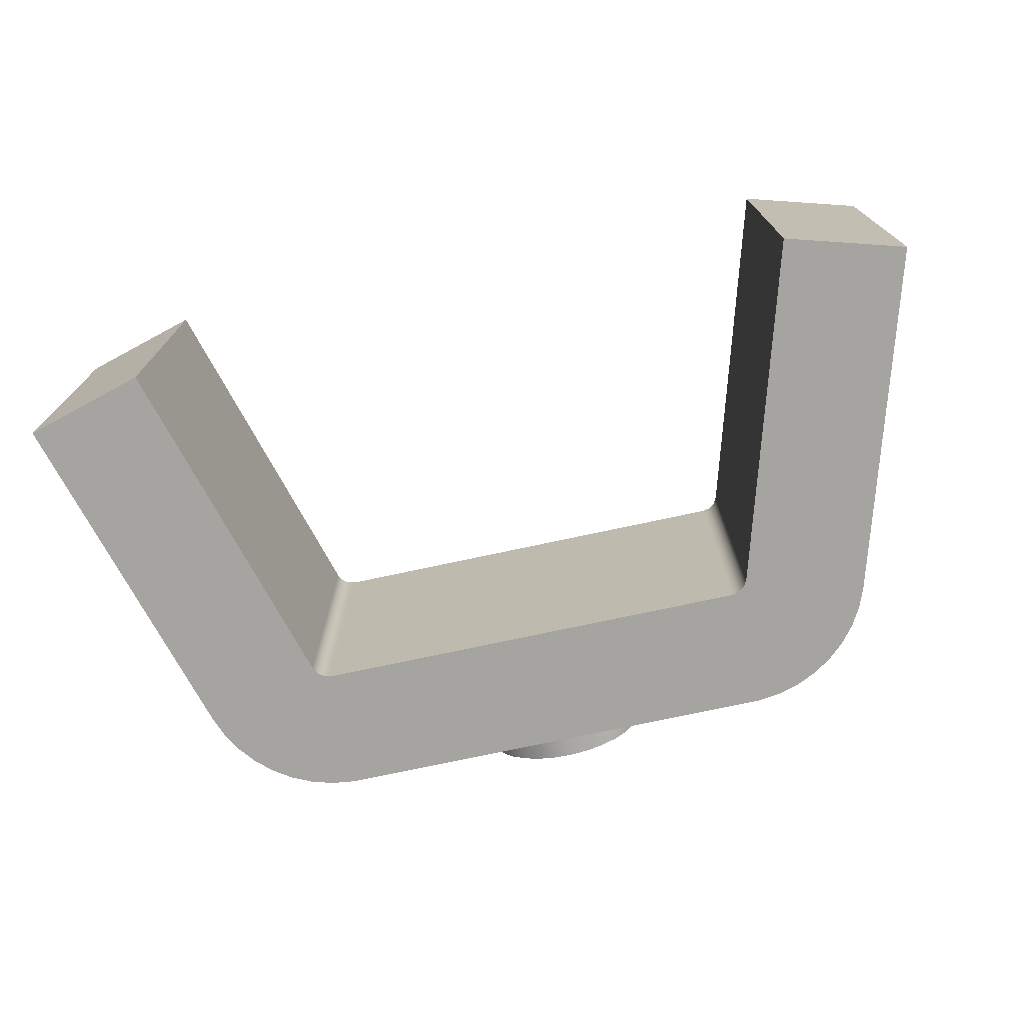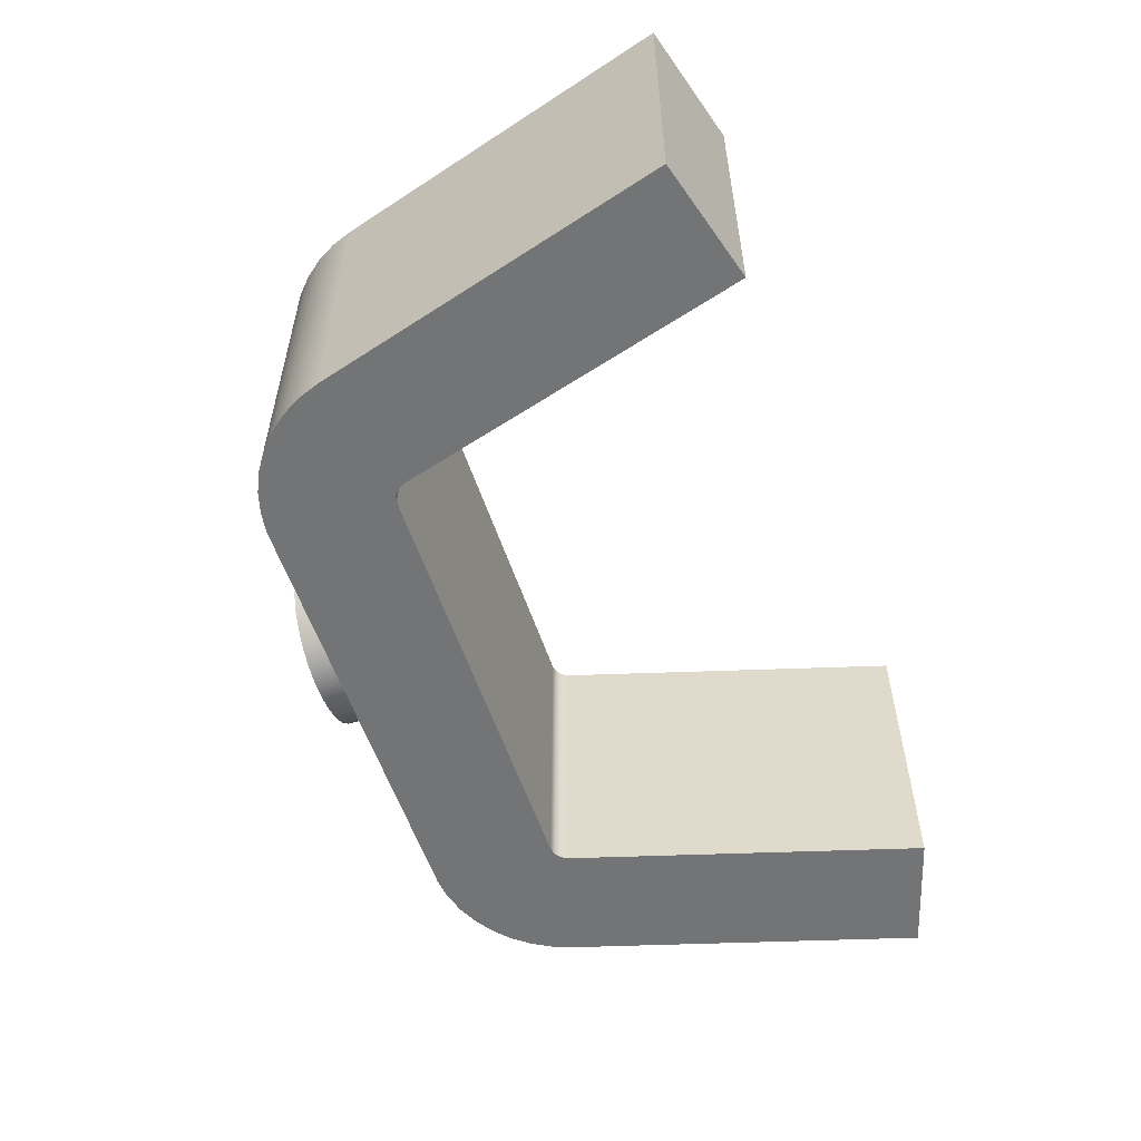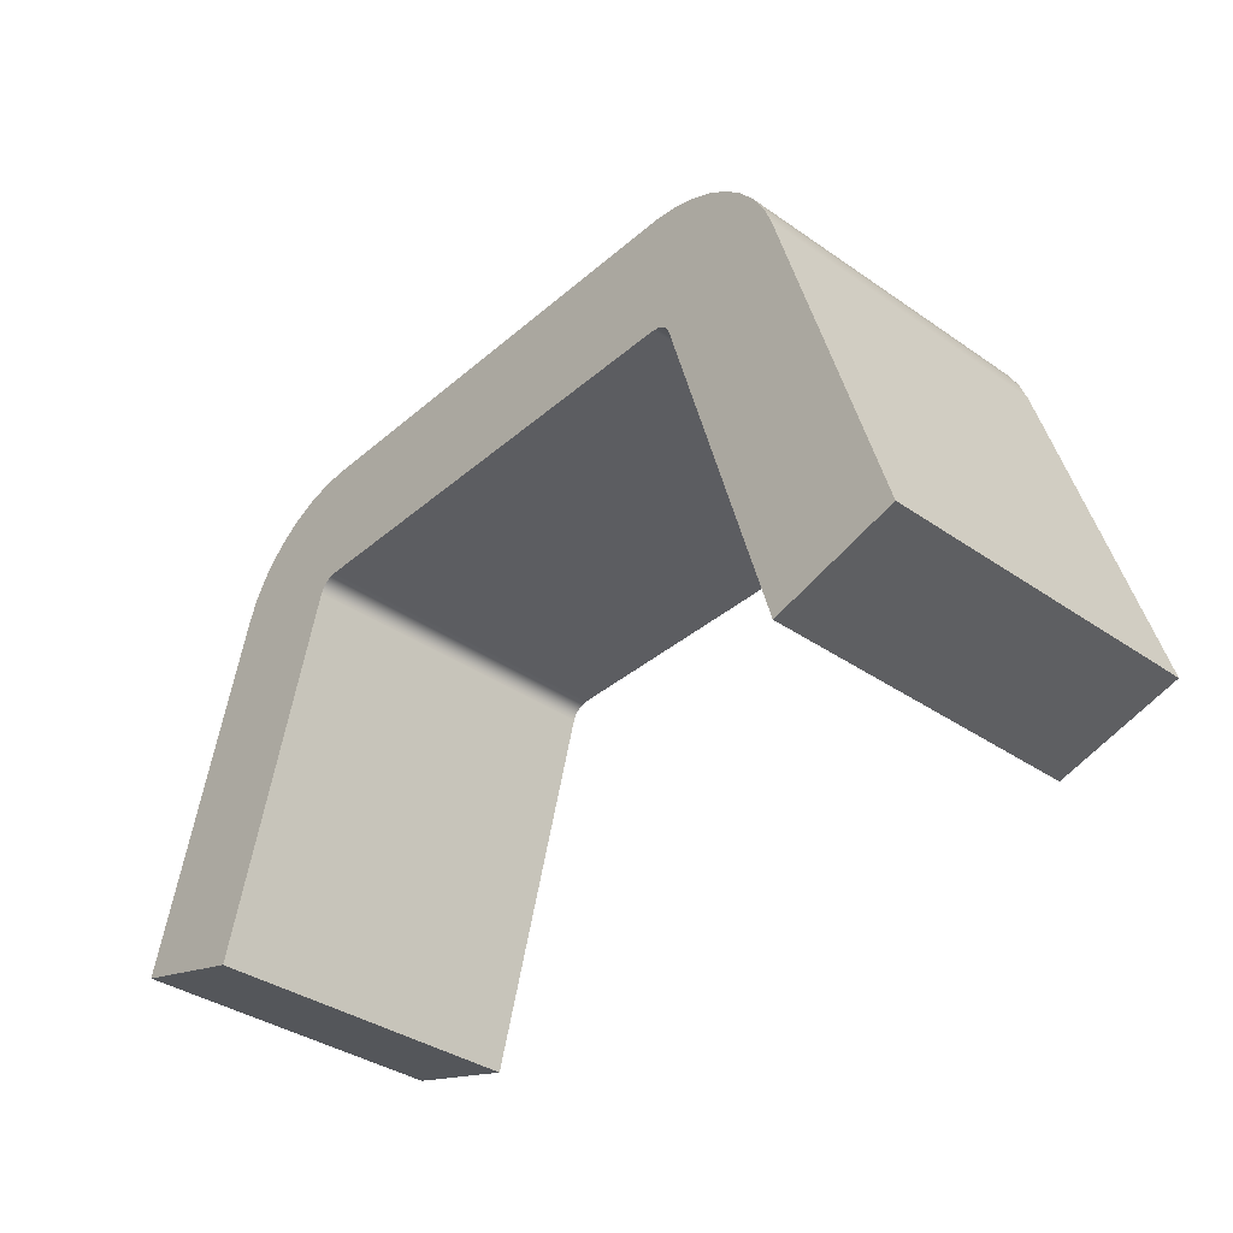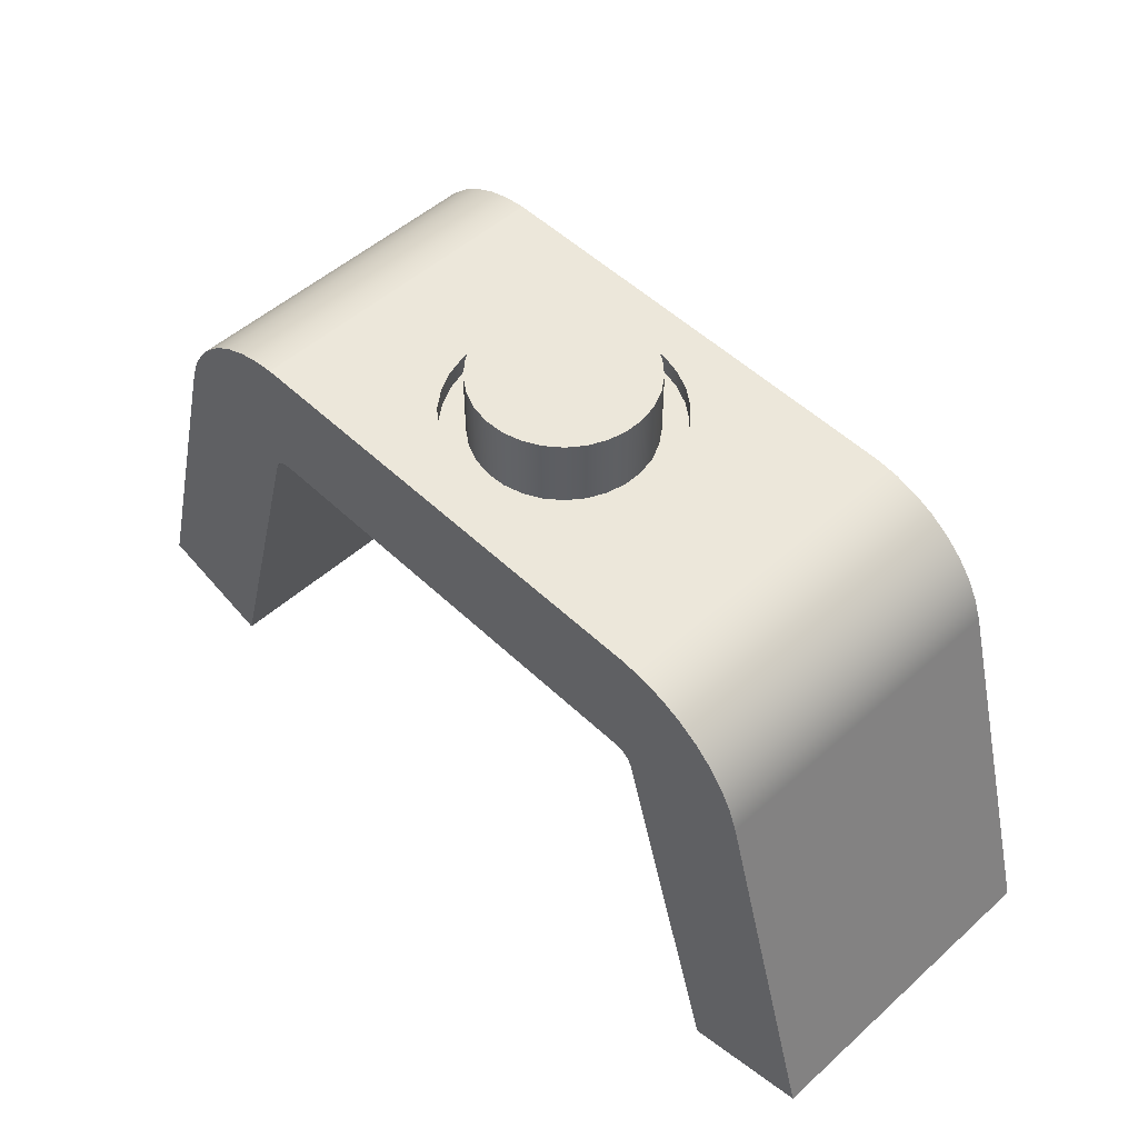
<metadata>
{"format":"obj","ext":"obj","renderer":"f3d","projection":"perspective","resolution":1024,"background":"white","views":[{"elev":-73.3,"azim":12.2,"up":"+Z"},{"elev":-56.1,"azim":-71.7,"up":"+Z"},{"elev":-36.8,"azim":-132.0,"up":"+Y"},{"elev":51.5,"azim":-134.1,"up":"+Y"}]}
</metadata>
<code>
v 0.7506 3.9 1.25
v 0.7342 3.9 1.1
v 0.6859 3.9 0.9561
v 0.6079 3.9 0.8264
v 0.5038 3.9 0.7165
v 0.3785 3.9 0.6315
v 0.2379 3.9 0.5755
v 0.0885 3.9 0.551
v -0.06264 3.9 0.5592
v -0.2085 3.9 0.5997
v -0.3422 3.9 0.6706
v -0.4576 3.9 0.7686
v -0.5492 3.9 0.8891
v -0.6128 3.9 1.026
v -0.6453 3.9 1.174
v -0.6453 3.9 1.326
v -0.6128 3.9 1.474
v -0.5492 3.9 1.611
v -0.4576 3.9 1.731
v -0.3422 3.9 1.829
v -0.2085 3.9 1.9
v -0.06264 3.9 1.941
v 0.0885 3.9 1.949
v 0.2379 3.9 1.924
v 0.3785 3.9 1.868
v 0.5038 3.9 1.784
v 0.6079 3.9 1.674
v 0.6859 3.9 1.544
v 0.7342 3.9 1.4
v 0.7506 3.35 1.25
v 0.7342 3.35 1.1
v 0.6859 3.35 0.9561
v 0.6079 3.35 0.8264
v 0.5038 3.35 0.7165
v 0.3785 3.35 0.6315
v 0.2379 3.35 0.5755
v 0.0885 3.35 0.551
v -0.06264 3.35 0.5592
v -0.2085 3.35 0.5997
v -0.3422 3.35 0.6706
v -0.4576 3.35 0.7686
v -0.5492 3.35 0.8891
v -0.6128 3.35 1.026
v -0.6453 3.35 1.174
v -0.6453 3.35 1.326
v -0.6128 3.35 1.474
v -0.5492 3.35 1.611
v -0.4576 3.35 1.731
v -0.3422 3.35 1.829
v -0.2085 3.35 1.9
v -0.06264 3.35 1.941
v 0.0885 3.35 1.949
v 0.2379 3.35 1.924
v 0.3785 3.35 1.868
v 0.5038 3.35 1.784
v 0.6079 3.35 1.674
v 0.6859 3.35 1.544
v 0.7342 3.35 1.4
v 0.7506 3.9 1.25
v 0.7342 3.9 1.4
v 0.6859 3.9 1.544
v 0.6079 3.9 1.674
v 0.5038 3.9 1.784
v 0.3785 3.9 1.868
v 0.2379 3.9 1.924
v 0.0885 3.9 1.949
v -0.06264 3.9 1.941
v -0.2085 3.9 1.9
v -0.3422 3.9 1.829
v -0.4576 3.9 1.731
v -0.5492 3.9 1.611
v -0.6128 3.9 1.474
v -0.6453 3.9 1.326
v -0.6453 3.9 1.174
v -0.6128 3.9 1.026
v -0.5492 3.9 0.8891
v -0.4576 3.9 0.7686
v -0.3422 3.9 0.6706
v -0.2085 3.9 0.5997
v -0.06264 3.9 0.5592
v 0.0885 3.9 0.551
v 0.2379 3.9 0.5755
v 0.3785 3.9 0.6315
v 0.5038 3.9 0.7165
v 0.6079 3.9 0.8264
v 0.6859 3.9 0.9561
v 0.7342 3.9 1.1
v 0.7506 3.35 1.25
v 0.7506 3.9 1.25
v 0.9506 3.35 1.25
v 0.9343 3.35 1.42
v 0.8861 3.35 1.584
v 0.8077 3.35 1.737
v 0.702 3.35 1.871
v 0.5727 3.35 1.983
v 0.4245 3.35 2.069
v 0.2628 3.35 2.125
v 0.09343 3.35 2.149
v -0.07748 3.35 2.141
v -0.2438 3.35 2.101
v -0.3994 3.35 2.029
v -0.5388 3.35 1.93
v -0.6568 3.35 1.806
v -0.7493 3.35 1.662
v -0.8129 3.35 1.504
v -0.8453 3.35 1.336
v -0.8453 3.35 1.164
v -0.8129 3.35 0.9964
v -0.7493 3.35 0.8376
v -0.6568 3.35 0.6937
v -0.5388 3.35 0.5698
v -0.3994 3.35 0.4706
v -0.2438 3.35 0.3995
v -0.07748 3.35 0.3592
v 0.09343 3.35 0.351
v 0.2628 3.35 0.3754
v 0.4245 3.35 0.4313
v 0.5727 3.35 0.5169
v 0.702 3.35 0.6289
v 0.8077 3.35 0.7634
v 0.8861 3.35 0.9155
v 0.9343 3.35 1.08
v 0.9506 3.5 1.25
v 0.9343 3.5 1.08
v 0.8861 3.5 0.9155
v 0.8077 3.5 0.7634
v 0.702 3.5 0.6289
v 0.5727 3.5 0.5169
v 0.4245 3.5 0.4313
v 0.2628 3.5 0.3754
v 0.09343 3.5 0.351
v -0.07748 3.5 0.3592
v -0.2438 3.5 0.3995
v -0.3994 3.5 0.4706
v -0.5388 3.5 0.5698
v -0.6568 3.5 0.6937
v -0.7493 3.5 0.8376
v -0.8129 3.5 0.9964
v -0.8453 3.5 1.164
v -0.8453 3.5 1.336
v -0.8129 3.5 1.504
v -0.7493 3.5 1.662
v -0.6568 3.5 1.806
v -0.5388 3.5 1.93
v -0.3994 3.5 2.029
v -0.2438 3.5 2.101
v -0.07748 3.5 2.141
v 0.09343 3.5 2.149
v 0.2628 3.5 2.125
v 0.4245 3.5 2.069
v 0.5727 3.5 1.983
v 0.702 3.5 1.871
v 0.8077 3.5 1.737
v 0.8861 3.5 1.584
v 0.9343 3.5 1.42
v 0.9506 3.35 1.25
v 0.9506 3.5 1.25
v 0.7506 3.35 1.25
v 0.7342 3.35 1.4
v 0.6859 3.35 1.544
v 0.6079 3.35 1.674
v 0.5038 3.35 1.784
v 0.3785 3.35 1.868
v 0.2379 3.35 1.924
v 0.0885 3.35 1.949
v -0.06264 3.35 1.941
v -0.2085 3.35 1.9
v -0.3422 3.35 1.829
v -0.4576 3.35 1.731
v -0.5492 3.35 1.611
v -0.6128 3.35 1.474
v -0.6453 3.35 1.326
v -0.6453 3.35 1.174
v -0.6128 3.35 1.026
v -0.5492 3.35 0.8891
v -0.4576 3.35 0.7686
v -0.3422 3.35 0.6706
v -0.2085 3.35 0.5997
v -0.06264 3.35 0.5592
v 0.0885 3.35 0.551
v 0.2379 3.35 0.5755
v 0.3785 3.35 0.6315
v 0.5038 3.35 0.7165
v 0.6079 3.35 0.8264
v 0.6859 3.35 0.9561
v 0.7342 3.35 1.1
v 0.9506 3.35 1.25
v 0.9343 3.35 1.08
v 0.8861 3.35 0.9155
v 0.8077 3.35 0.7634
v 0.702 3.35 0.6289
v 0.5727 3.35 0.5169
v 0.4245 3.35 0.4313
v 0.2628 3.35 0.3754
v 0.09343 3.35 0.351
v -0.07748 3.35 0.3592
v -0.2438 3.35 0.3995
v -0.3994 3.35 0.4706
v -0.5388 3.35 0.5698
v -0.6568 3.35 0.6937
v -0.7493 3.35 0.8376
v -0.8129 3.35 0.9964
v -0.8453 3.35 1.164
v -0.8453 3.35 1.336
v -0.8129 3.35 1.504
v -0.7493 3.35 1.662
v -0.6568 3.35 1.806
v -0.5388 3.35 1.93
v -0.3994 3.35 2.029
v -0.2438 3.35 2.101
v -0.07748 3.35 2.141
v 0.09343 3.35 2.149
v 0.2628 3.35 2.125
v 0.4245 3.35 2.069
v 0.5727 3.35 1.983
v 0.702 3.35 1.871
v 0.8077 3.35 1.737
v 0.8861 3.35 1.584
v 0.9343 3.35 1.42
v 3.661 -0.1226 0
v 2.855 2.668 0
v 2.855 2.668 2.5
v 3.661 -0.1226 2.5
v 2.7 -0.4 0
v 3.661 -0.1226 0
v 3.661 -0.1226 2.5
v 2.7 -0.4 2.5
v 2.855 2.668 0
v 2.792 2.835 0
v 2.704 2.991 0
v 2.593 3.132 0
v 2.461 3.253 0
v 2.313 3.353 0
v 2.15 3.428 0
v 1.978 3.478 0
v 1.801 3.5 0
v 1.801 3.5 2.5
v 1.978 3.478 2.5
v 2.15 3.428 2.5
v 2.313 3.353 2.5
v 2.461 3.253 2.5
v 2.593 3.132 2.5
v 2.704 2.991 2.5
v 2.792 2.835 2.5
v 2.855 2.668 2.5
v 1.894 2.39 2.5
v 2.7 -0.4 2.5
v 3.661 -0.1226 2.5
v 2.855 2.668 2.5
v 2.792 2.835 2.5
v 2.704 2.991 2.5
v 2.593 3.132 2.5
v 2.461 3.253 2.5
v 2.313 3.353 2.5
v 2.15 3.428 2.5
v 1.978 3.478 2.5
v 1.801 3.5 2.5
v -1.804 3.5 2.5
v -1.981 3.478 2.5
v -2.153 3.428 2.5
v -2.316 3.353 2.5
v -2.464 3.253 2.5
v -2.596 3.132 2.5
v -2.707 2.991 2.5
v -2.795 2.835 2.5
v -2.858 2.668 2.5
v -3.664 -0.1226 2.5
v -2.703 -0.4 2.5
v -1.897 2.39 2.5
v -1.866 2.447 2.5
v -1.815 2.486 2.5
v -1.751 2.5 2.5
v 1.749 2.5 2.5
v 1.812 2.486 2.5
v 1.863 2.447 2.5
v 0.9506 3.5 1.25
v 0.9343 3.5 1.42
v 0.8861 3.5 1.584
v 0.8077 3.5 1.737
v 0.702 3.5 1.871
v 0.5727 3.5 1.983
v 0.4245 3.5 2.069
v 0.2628 3.5 2.125
v 0.09343 3.5 2.149
v -0.07748 3.5 2.141
v -0.2438 3.5 2.101
v -0.3994 3.5 2.029
v -0.5388 3.5 1.93
v -0.6568 3.5 1.806
v -0.7493 3.5 1.662
v -0.8129 3.5 1.504
v -0.8453 3.5 1.336
v -0.8453 3.5 1.164
v -0.8129 3.5 0.9964
v -0.7493 3.5 0.8376
v -0.6568 3.5 0.6937
v -0.5388 3.5 0.5698
v -0.3994 3.5 0.4706
v -0.2438 3.5 0.3995
v -0.07748 3.5 0.3592
v 0.09343 3.5 0.351
v 0.2628 3.5 0.3754
v 0.4245 3.5 0.4313
v 0.5727 3.5 0.5169
v 0.702 3.5 0.6289
v 0.8077 3.5 0.7634
v 0.8861 3.5 0.9155
v 0.9343 3.5 1.08
v 1.801 3.5 0
v -1.804 3.5 0
v -1.804 3.5 2.5
v 1.801 3.5 2.5
v 2.7 -0.4 0
v 1.894 2.39 0
v 1.863 2.447 0
v 1.812 2.486 0
v 1.749 2.5 0
v -1.751 2.5 0
v -1.815 2.486 0
v -1.866 2.447 0
v -1.897 2.39 0
v -2.703 -0.4 0
v -3.664 -0.1226 0
v -2.858 2.668 0
v -2.795 2.835 0
v -2.707 2.991 0
v -2.596 3.132 0
v -2.464 3.253 0
v -2.316 3.353 0
v -2.153 3.428 0
v -1.981 3.478 0
v -1.804 3.5 0
v 1.801 3.5 0
v 1.978 3.478 0
v 2.15 3.428 0
v 2.313 3.353 0
v 2.461 3.253 0
v 2.593 3.132 0
v 2.704 2.991 0
v 2.792 2.835 0
v 2.855 2.668 0
v 3.661 -0.1226 0
v -2.858 2.668 0
v -3.664 -0.1226 0
v -3.664 -0.1226 2.5
v -2.858 2.668 2.5
v -3.664 -0.1226 0
v -2.703 -0.4 0
v -2.703 -0.4 2.5
v -3.664 -0.1226 2.5
v -2.703 -0.4 0
v -1.897 2.39 0
v -1.897 2.39 2.5
v -2.703 -0.4 2.5
v -1.897 2.39 0
v -1.866 2.447 0
v -1.815 2.486 0
v -1.751 2.5 0
v -1.751 2.5 2.5
v -1.815 2.486 2.5
v -1.866 2.447 2.5
v -1.897 2.39 2.5
v 1.894 2.39 0
v 2.7 -0.4 0
v 2.7 -0.4 2.5
v 1.894 2.39 2.5
v 1.749 2.5 0
v 1.812 2.486 0
v 1.863 2.447 0
v 1.894 2.39 0
v 1.894 2.39 2.5
v 1.863 2.447 2.5
v 1.812 2.486 2.5
v 1.749 2.5 2.5
v -1.804 3.5 0
v -1.981 3.478 0
v -2.153 3.428 0
v -2.316 3.353 0
v -2.464 3.253 0
v -2.596 3.132 0
v -2.707 2.991 0
v -2.795 2.835 0
v -2.858 2.668 0
v -2.858 2.668 2.5
v -2.795 2.835 2.5
v -2.707 2.991 2.5
v -2.596 3.132 2.5
v -2.464 3.253 2.5
v -2.316 3.353 2.5
v -2.153 3.428 2.5
v -1.981 3.478 2.5
v -1.804 3.5 2.5
v -1.751 2.5 0
v 1.749 2.5 0
v 1.749 2.5 2.5
v -1.751 2.5 2.5
f 2 15 1
f 1 15 16
f 1 16 29
f 29 16 17
f 29 17 28
f 28 17 18
f 28 18 27
f 27 18 19
f 27 19 26
f 26 19 20
f 26 20 25
f 25 20 21
f 25 21 24
f 24 21 22
f 24 22 23
f 15 2 14
f 14 2 3
f 14 3 13
f 13 3 4
f 13 4 12
f 12 4 5
f 12 5 11
f 11 5 6
f 11 6 10
f 10 6 7
f 10 7 9
f 9 7 8
f 31 87 30
f 30 87 89
f 88 59 58
f 58 59 60
f 58 60 57
f 57 60 61
f 57 61 56
f 56 61 62
f 56 62 55
f 55 62 63
f 55 63 54
f 54 63 64
f 54 64 53
f 53 64 65
f 53 65 52
f 52 65 66
f 52 66 51
f 51 66 67
f 51 67 50
f 50 67 68
f 50 68 49
f 49 68 69
f 49 69 48
f 48 69 70
f 48 70 47
f 47 70 71
f 47 71 46
f 46 71 72
f 46 72 45
f 45 72 73
f 45 73 44
f 44 73 74
f 44 74 43
f 43 74 75
f 43 75 42
f 42 75 76
f 42 76 41
f 41 76 77
f 41 77 40
f 40 77 78
f 40 78 39
f 39 78 79
f 39 79 38
f 38 79 80
f 38 80 37
f 37 80 81
f 37 81 36
f 36 81 82
f 36 82 35
f 35 82 83
f 35 83 34
f 34 83 84
f 34 84 33
f 33 84 85
f 33 85 32
f 32 85 86
f 32 86 31
f 31 86 87
f 91 155 90
f 90 155 157
f 156 123 122
f 122 123 124
f 122 124 125
f 91 92 155
f 155 92 154
f 154 92 93
f 154 93 153
f 153 93 94
f 153 94 152
f 152 94 95
f 152 95 151
f 151 95 96
f 151 96 150
f 150 96 97
f 150 97 149
f 149 97 98
f 149 98 148
f 148 98 99
f 148 99 147
f 147 99 100
f 147 100 146
f 146 100 101
f 146 101 145
f 145 101 102
f 145 102 144
f 144 102 103
f 144 103 143
f 143 103 104
f 143 104 142
f 142 104 105
f 142 105 141
f 141 105 106
f 141 106 140
f 140 106 107
f 140 107 139
f 139 107 108
f 139 108 138
f 138 108 109
f 138 109 137
f 137 109 110
f 137 110 136
f 136 110 111
f 136 111 135
f 135 111 112
f 135 112 134
f 134 112 113
f 134 113 133
f 133 113 114
f 133 114 132
f 132 114 115
f 132 115 131
f 131 115 116
f 131 116 130
f 130 116 117
f 130 117 129
f 129 117 118
f 129 118 128
f 128 118 119
f 128 119 127
f 127 119 120
f 127 120 126
f 126 120 121
f 126 121 125
f 125 121 122
f 159 219 158
f 158 219 187
f 158 187 188
f 219 159 218
f 218 159 160
f 218 160 217
f 217 160 161
f 217 161 216
f 216 161 162
f 216 162 215
f 215 162 163
f 215 163 214
f 214 163 164
f 214 164 213
f 213 164 165
f 213 165 212
f 212 165 211
f 211 165 166
f 211 166 210
f 210 166 167
f 210 167 209
f 209 167 168
f 209 168 208
f 208 168 169
f 208 169 207
f 207 169 170
f 207 170 206
f 206 170 171
f 206 171 205
f 205 171 172
f 205 172 204
f 204 172 203
f 203 172 173
f 203 173 202
f 202 173 174
f 202 174 201
f 201 174 175
f 201 175 200
f 200 175 176
f 200 176 199
f 199 176 177
f 199 177 198
f 198 177 178
f 198 178 197
f 197 178 179
f 197 179 196
f 196 179 180
f 196 180 195
f 195 180 194
f 194 180 181
f 194 181 193
f 193 181 182
f 193 182 192
f 192 182 183
f 192 183 191
f 191 183 184
f 191 184 190
f 190 184 185
f 190 185 189
f 189 185 186
f 189 186 188
f 188 186 158
f 220 221 223
f 223 221 222
f 224 225 227
f 227 225 226
f 245 228 244
f 244 228 229
f 244 229 243
f 243 229 230
f 243 230 242
f 242 230 231
f 242 231 241
f 241 231 232
f 241 232 240
f 240 232 233
f 240 233 239
f 239 233 234
f 239 234 238
f 238 234 235
f 238 235 237
f 237 235 236
f 247 248 246
f 246 248 249
f 246 249 275
f 275 249 274
f 274 249 250
f 274 250 251
f 274 251 273
f 273 251 252
f 273 252 253
f 253 254 273
f 273 254 255
f 273 255 256
f 256 257 273
f 273 257 258
f 273 258 272
f 272 258 259
f 272 259 260
f 260 261 272
f 272 261 262
f 272 262 263
f 263 264 272
f 272 264 271
f 271 264 265
f 271 265 266
f 267 269 266
f 266 269 270
f 266 270 271
f 267 268 269
f 277 312 276
f 276 312 309
f 276 309 308
f 308 309 307
f 307 309 306
f 306 309 305
f 305 309 304
f 304 309 303
f 303 309 302
f 302 309 301
f 301 309 310
f 301 310 300
f 300 310 299
f 299 310 298
f 298 310 297
f 297 310 296
f 296 310 295
f 295 310 294
f 294 310 293
f 293 310 292
f 292 310 311
f 292 311 291
f 291 311 290
f 290 311 289
f 289 311 288
f 288 311 287
f 287 311 286
f 286 311 285
f 285 311 284
f 284 311 312
f 284 312 283
f 283 312 282
f 282 312 281
f 281 312 280
f 280 312 279
f 279 312 278
f 278 312 277
f 313 314 342
f 342 314 341
f 341 314 315
f 341 315 316
f 317 339 316
f 316 339 340
f 316 340 341
f 318 333 317
f 317 333 334
f 317 334 335
f 319 326 318
f 318 326 327
f 318 327 328
f 320 324 319
f 319 324 325
f 319 325 326
f 320 321 324
f 324 321 323
f 323 321 322
f 328 329 318
f 318 329 330
f 318 330 331
f 331 332 318
f 318 332 333
f 335 336 317
f 317 336 337
f 317 337 338
f 338 339 317
f 343 344 346
f 346 344 345
f 347 348 350
f 350 348 349
f 351 352 354
f 354 352 353
f 362 355 361
f 361 355 356
f 361 356 360
f 360 356 357
f 360 357 359
f 359 357 358
f 363 364 366
f 366 364 365
f 374 367 373
f 373 367 368
f 373 368 372
f 372 368 369
f 372 369 371
f 371 369 370
f 392 375 391
f 391 375 376
f 391 376 390
f 390 376 377
f 390 377 389
f 389 377 378
f 389 378 388
f 388 378 379
f 388 379 387
f 387 379 380
f 387 380 386
f 386 380 381
f 386 381 385
f 385 381 382
f 385 382 384
f 384 382 383
f 393 394 396
f 396 394 395

</code>
